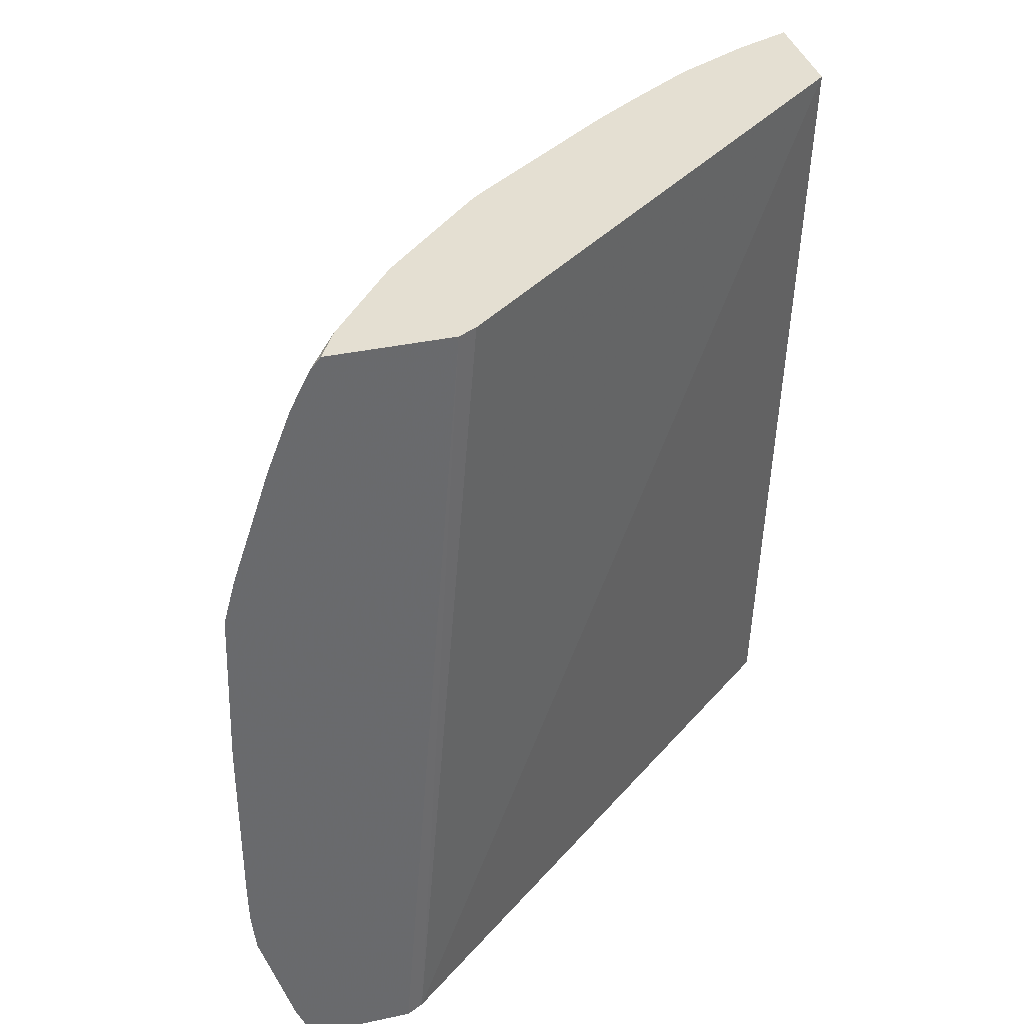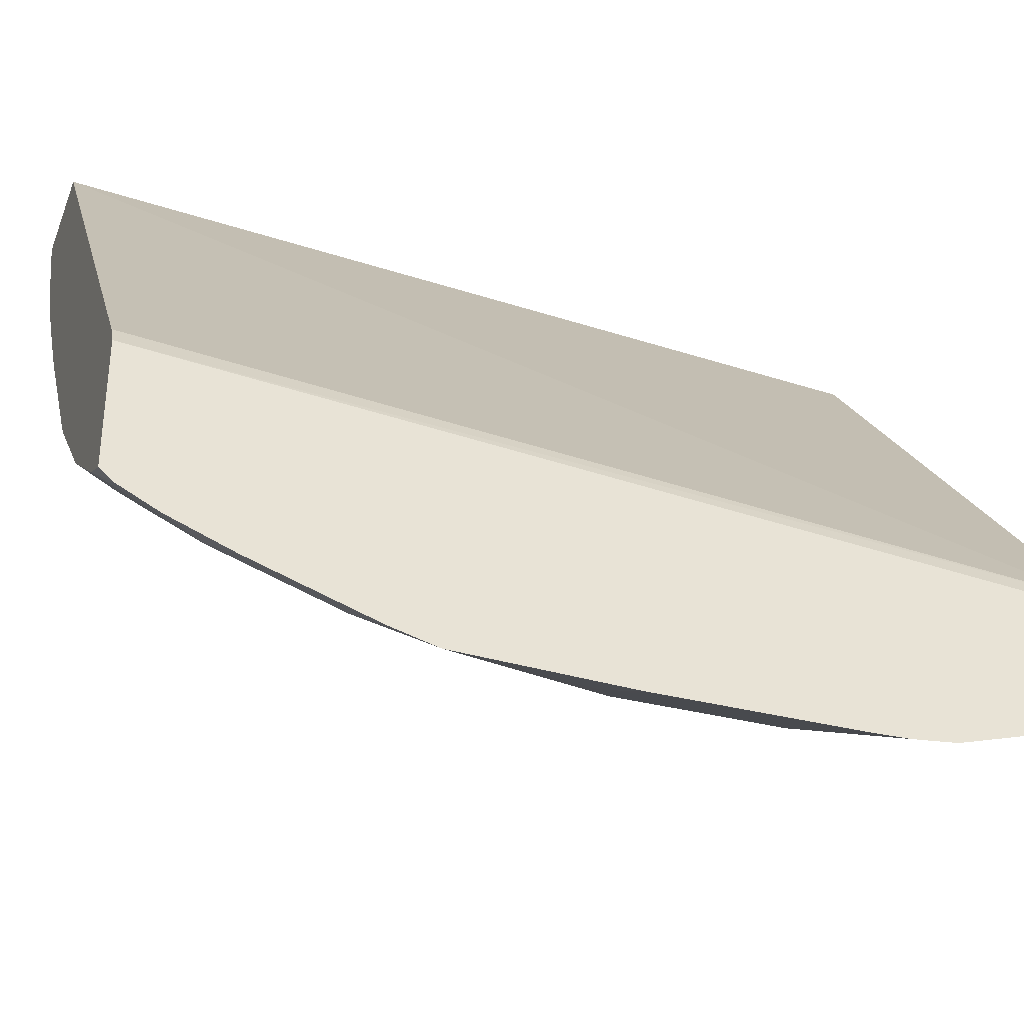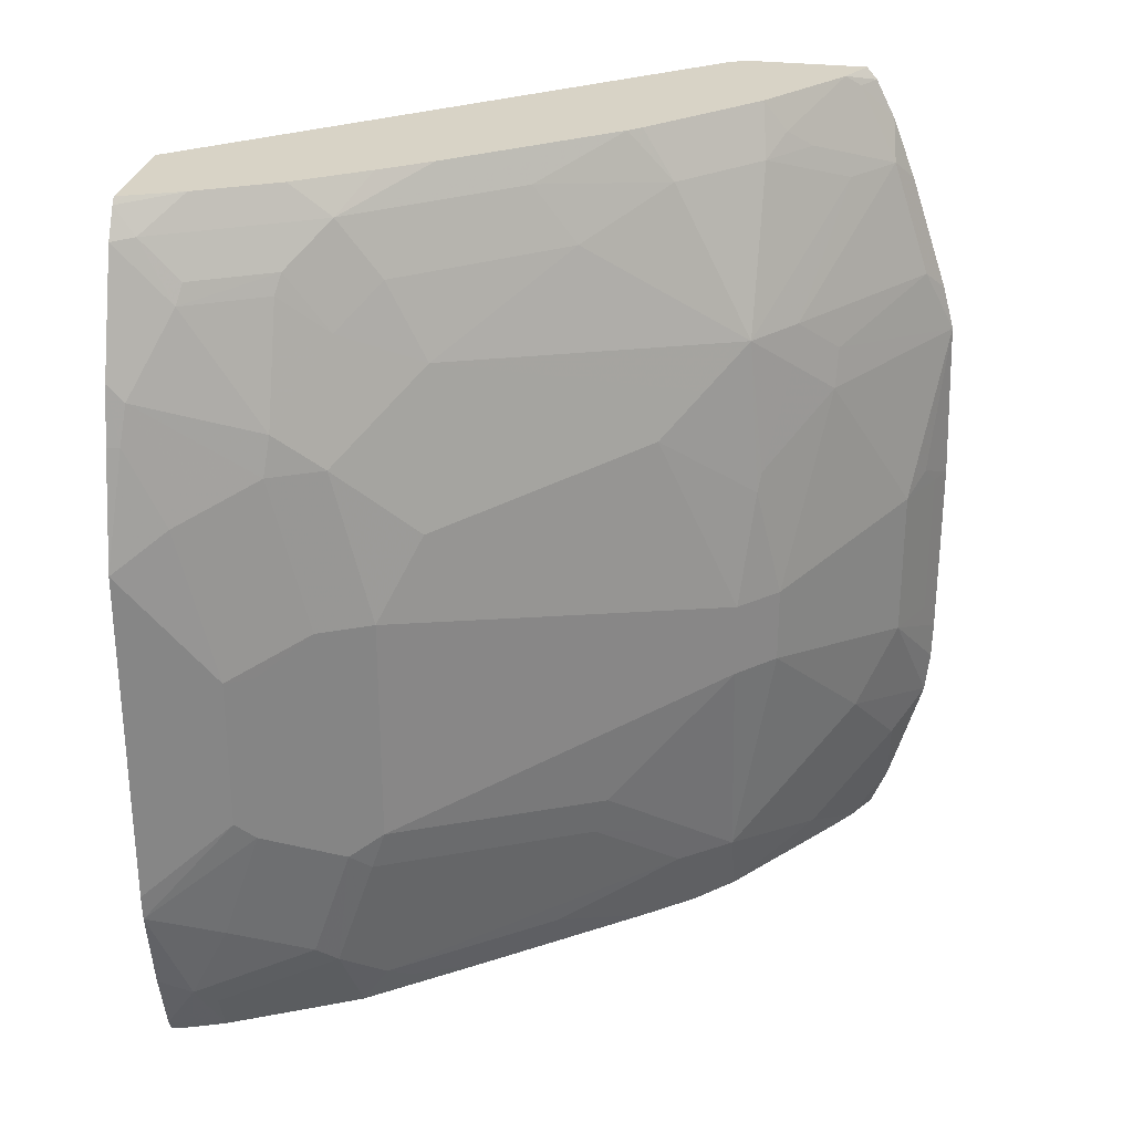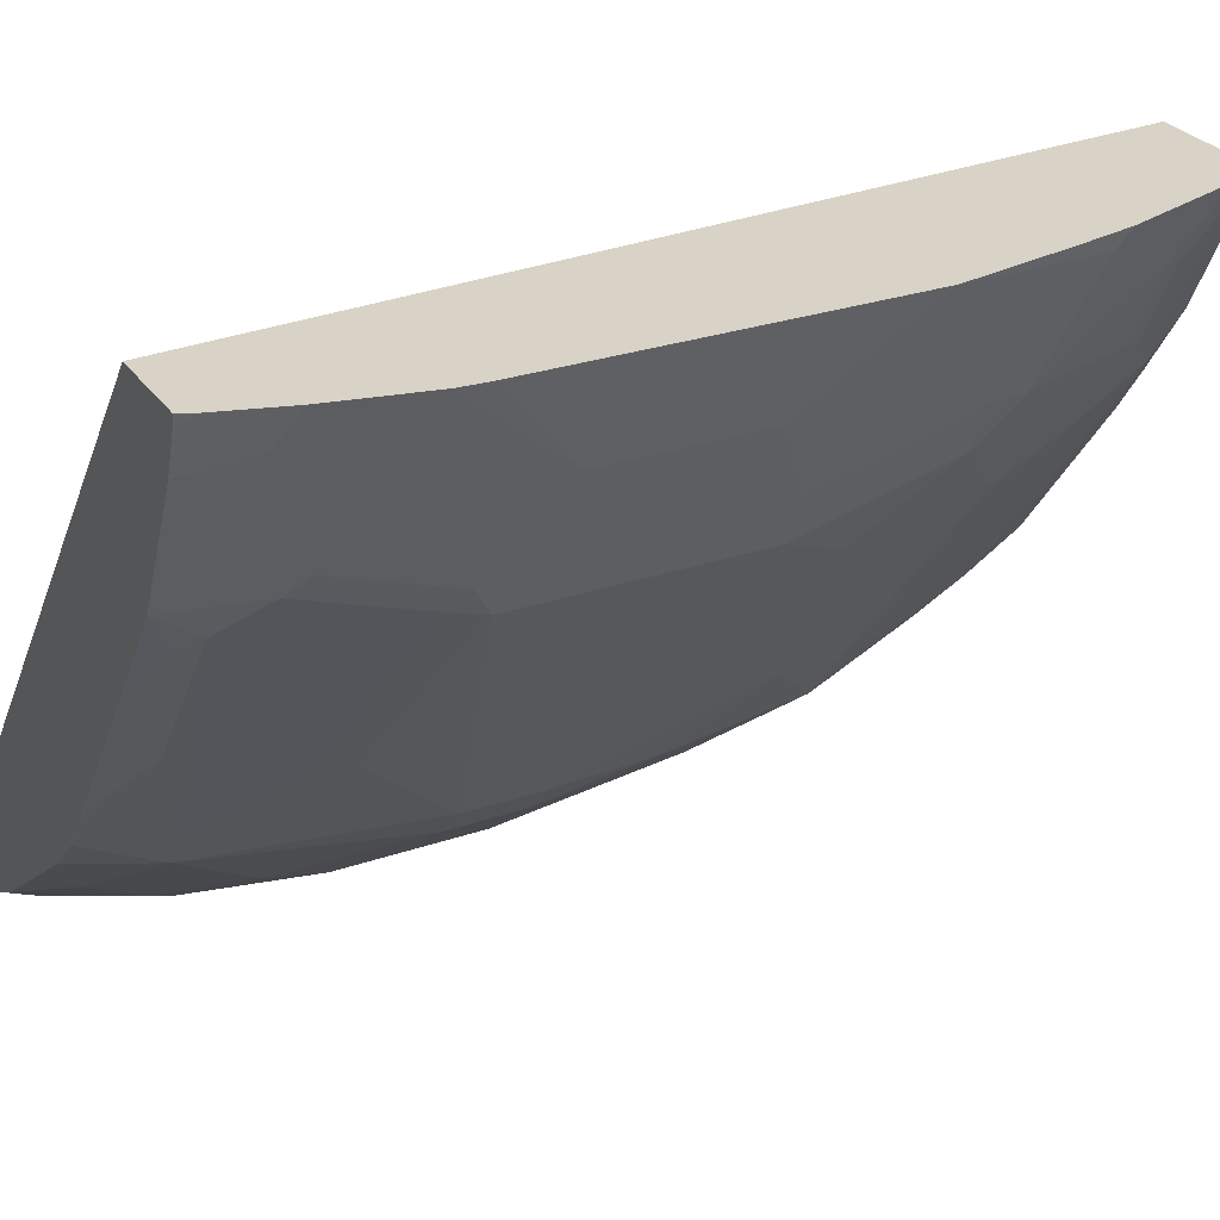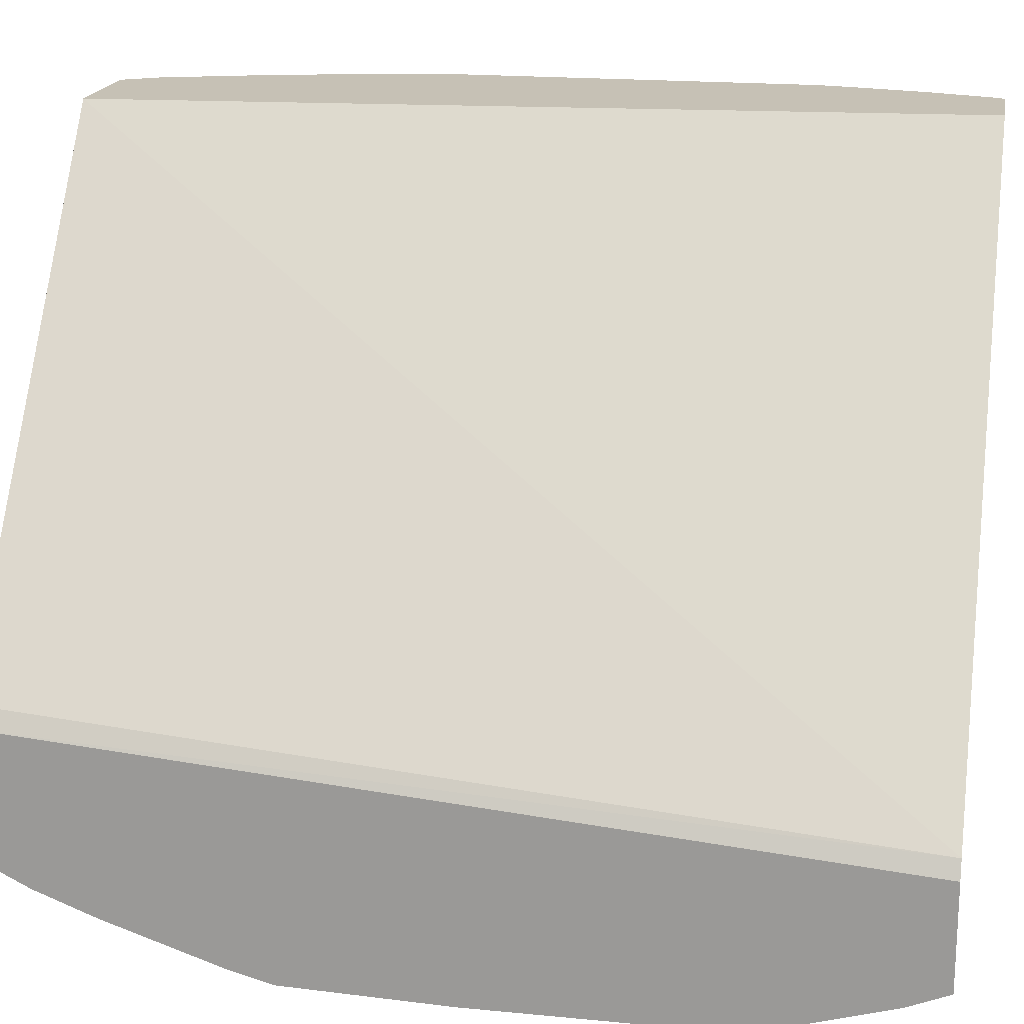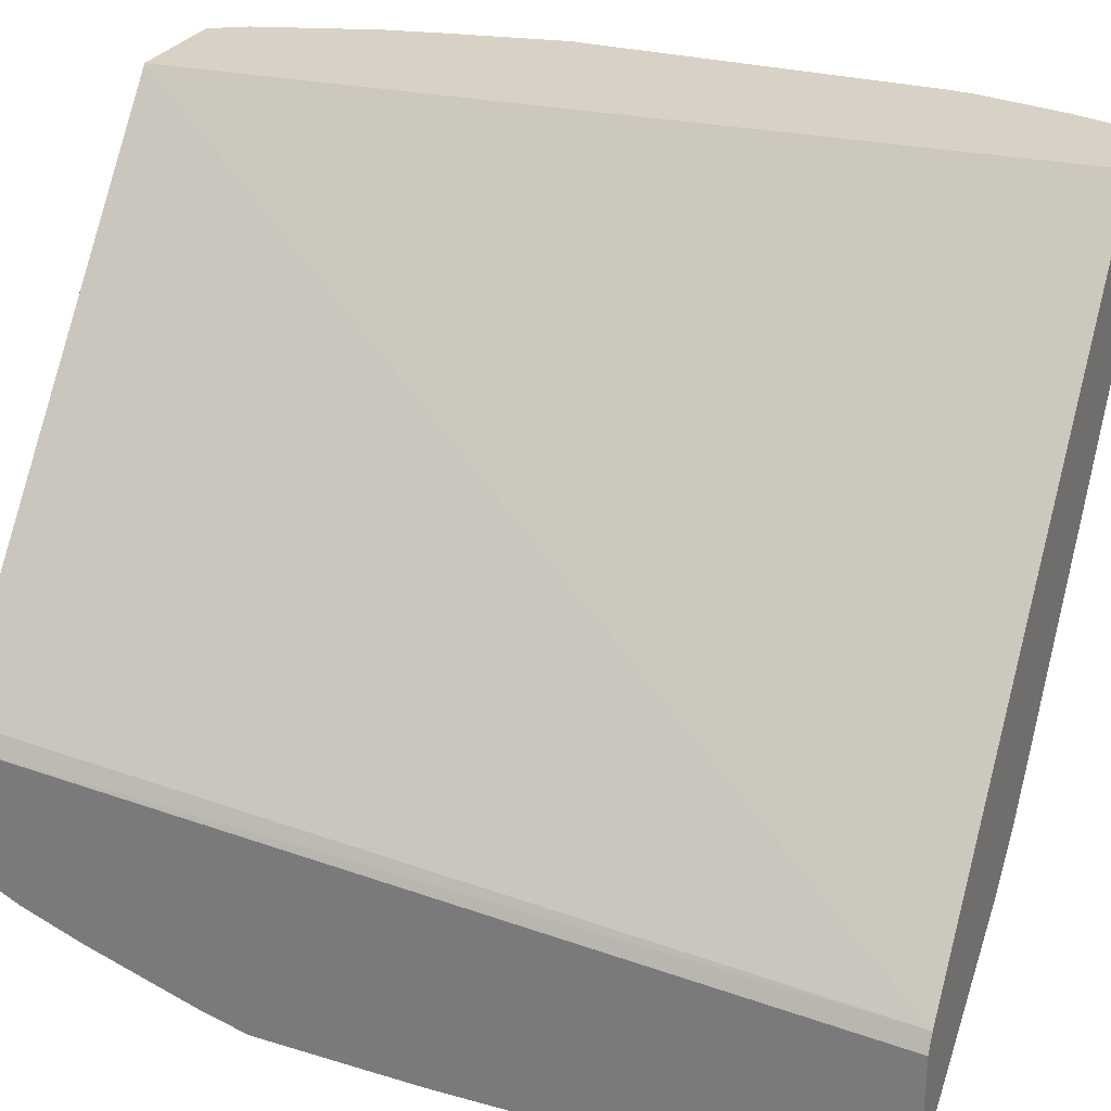
<metadata>
{"format":"obj","ext":"obj","renderer":"f3d","projection":"perspective","resolution":1024,"background":"white","views":[{"elev":37.2,"azim":-105.4,"up":"+Y"},{"elev":-34.7,"azim":-109.3,"up":"+Z"},{"elev":28.2,"azim":100.3,"up":"+Y"},{"elev":28.0,"azim":62.4,"up":"+Z"},{"elev":18.7,"azim":-79.5,"up":"+Z"},{"elev":27.6,"azim":-67.0,"up":"+Z"}]}
</metadata>
<code>
v 0.7343 0.3056 -0.3501
v 0.6809 0.3056 -0.3501
v 0.7366 0.3025 -0.3501
v 0.7323 0.3056 -0.3551
v 0.4999 0.3056 -0.5778
v 0.6808 0.3056 -0.3501
v 0.7229 0.3056 -0.3785
v 0.7446 0.2891 -0.3501
v 0.7399 0.2904 -0.3606
v 0.495 0.3056 -0.5867
v 0.4992 -0.113 -0.6121
v 0.7138 -0.113 -0.3501
v 0.7042 0.3056 -0.4159
v 0.7212 0.2904 -0.3981
v 0.7634 0.2329 -0.3501
v 0.7446 0.2622 -0.377
v 0.7399 0.2716 -0.3793
v 0.495 0.3056 -0.6456
v 0.495 -0.113 -0.6205
v 0.7575 -0.113 -0.3501
v 0.6826 0.3056 -0.449
v 0.7025 0.2904 -0.4355
v 0.7212 0.2716 -0.4168
v 0.7634 0.2248 -0.3583
v 0.768 0.2118 -0.3501
v 0.768 0.206 -0.3559
v 0.7259 0.2622 -0.4145
v 0.7446 0.206 -0.4145
v 0.5117 0.3056 -0.6366
v 0.495 0.2997 -0.6507
v 0.495 -0.113 -0.6713
v 0.7561 -0.113 -0.3559
v 0.7607 -0.1066 -0.3501
v 0.6667 0.3056 -0.4721
v 0.6463 0.2904 -0.5105
v 0.6106 0.3056 -0.547
v 0.7181 0.2435 -0.4371
v 0.6993 0.2622 -0.4558
v 0.7634 0.1873 -0.377
v 0.7493 0.1873 -0.4122
v 0.7693 0.206 -0.3501
v 0.7803 0.1499 -0.3501
v 0.768 0.1686 -0.3747
v 0.7368 0.1873 -0.4371
v 0.5058 0.2997 -0.6439
v 0.5561 0.3056 -0.6024
v 0.5526 0.2904 -0.6135
v 0.5433 0.281 -0.6252
v 0.5058 0.2622 -0.6627
v 0.495 0.281 -0.6601
v 0.5114 -0.113 -0.6621
v 0.495 -0.09365 -0.6794
v 0.749 -0.113 -0.3753
v 0.7634 -0.08426 -0.3653
v 0.7702 -0.07492 -0.3501
v 0.6057 0.281 -0.5682
v 0.6431 0.2622 -0.5307
v 0.6053 0.3056 -0.5532
v 0.6993 0.2248 -0.4746
v 0.7181 0.206 -0.4558
v 0.768 0.09368 -0.3934
v 0.7493 0.1124 -0.4309
v 0.7803 -0.01871 -0.3501
v 0.7368 0.1124 -0.4558
v 0.7181 0.1499 -0.4746
v 0.5749 0.3056 -0.5836
v 0.5683 0.281 -0.6057
v 0.5308 0.2622 -0.6431
v 0.495 0.2514 -0.6715
v 0.5807 0.206 -0.6252
v 0.5058 0.206 -0.6814
v 0.5118 -0.113 -0.6618
v 0.495 -0.09057 -0.6804
v 0.5121 -0.0562 -0.6806
v 0.5121 -0.1124 -0.6619
v 0.7432 -0.113 -0.387
v 0.7376 -0.07492 -0.4309
v 0.7563 -0.09365 -0.3747
v 0.7446 -0.06554 -0.4215
v 0.7634 -0.04681 -0.3841
v 0.7794 -0.03165 -0.3501
v 0.5866 0.3056 -0.5719
v 0.6057 0.2435 -0.5869
v 0.6057 0.206 -0.6057
v 0.6245 0.1873 -0.5869
v 0.7618 0.09368 -0.4059
v 0.768 0.01874 -0.3934
v 0.7634 0.009402 -0.4028
v 0.7493 1.875e-05 -0.4309
v 0.7446 -0.009364 -0.4403
v 0.7368 1.875e-05 -0.4558
v 0.6245 0.07496 -0.6057
v 0.6431 0.1686 -0.5682
v 0.495 0.1952 -0.6902
v 0.587 0.1873 -0.6244
v 0.5683 0.1686 -0.6431
v 0.562 0.1873 -0.6439
v 0.495 0.1736 -0.696
v 0.527 -0.113 -0.6506
v 0.5495 -0.09365 -0.6431
v 0.495 -0.03743 -0.696
v 0.5495 -0.01871 -0.6619
v 0.5683 -0.03743 -0.6431
v 0.587 -0.0562 -0.6244
v 0.7244 -0.113 -0.4244
v 0.7181 -0.113 -0.4369
v 0.7189 -0.09365 -0.4496
v 0.7001 -0.0562 -0.4871
v 0.7376 -0.01871 -0.4496
v 0.6119 0.1311 -0.6119
v 0.6088 0.1405 -0.6135
v 0.7618 0.01874 -0.4059
v 0.6619 -0.01871 -0.5495
v 0.6245 0.03747 -0.6057
v 0.6057 0.07496 -0.6244
v 0.5308 0.09368 -0.6806
v 0.5152 0.103 -0.6884
v 0.495 0.09368 -0.6985
v 0.5863 -0.113 -0.6059
v 0.587 -0.1124 -0.6057
v 0.6057 -0.07492 -0.6057
v 0.495 -0.01662 -0.6981
v 0.5308 0.01874 -0.6806
v 0.6057 0.03747 -0.6244
v 0.6807 -0.113 -0.4877
v 0.7072 -0.103 -0.459
v 0.6252 -0.07492 -0.5807
v 0.6627 -0.09365 -0.5245
v 0.6627 -0.03743 -0.5433
v 0.6245 -0.0562 -0.5869
v 0.6119 1.875e-05 -0.6119
v 0.5058 0.09368 -0.6931
v 0.495 0.002518 -0.6985
v 0.5868 -0.113 -0.6055
v 0.6057 -0.1124 -0.5869
v 0.6431 -0.09365 -0.5495
v 0.5058 0.01874 -0.6931
v 0.6245 -0.113 -0.5626
v 0.651 -0.103 -0.5339
v 0.6252 -0.1124 -0.562
v 0.6055 -0.113 -0.5867
f 74 101 102
f 73 101 74
f 72 100 99
f 72 75 100
f 71 98 94
f 70 95 96
f 70 97 71
f 70 96 97
f 70 84 95
f 67 83 84
f 74 102 103
f 68 84 70
f 67 84 68
f 71 97 98
f 74 103 104
f 79 90 80
f 74 100 75
f 84 111 95
f 84 110 111
f 65 92 93
f 84 85 110
f 81 88 87
f 80 88 81
f 74 104 100
f 80 90 88
f 77 109 90
f 77 108 109
f 77 107 108
f 77 106 107
f 77 105 106
f 76 105 77
f 77 90 79
f 65 93 85
f 54 81 55
f 64 114 92
f 85 93 110
f 52 73 74
f 52 74 75
f 52 75 72
f 53 76 77
f 53 77 78
f 53 78 54
f 54 78 77
f 54 77 79
f 54 79 80
f 54 80 81
f 56 67 66
f 56 66 82
f 56 82 58
f 56 57 83
f 56 83 67
f 57 59 84
f 64 91 114
f 64 90 91
f 63 81 87
f 62 90 64
f 62 89 90
f 62 112 89
f 64 92 65
f 62 86 112
f 61 87 88
f 61 86 62
f 59 85 84
f 59 65 85
f 59 60 65
f 57 84 83
f 61 88 86
f 86 88 112
f 120 135 134
f 88 89 112
f 114 131 124
f 114 130 121
f 114 121 131
f 115 124 123
f 115 123 116
f 116 123 137
f 116 137 132
f 116 132 117
f 117 132 118
f 118 132 137
f 118 137 133
f 119 120 134
f 120 121 135
f 121 124 131
f 121 130 127
f 121 127 128
f 121 128 136
f 51 52 72
f 135 138 141
f 135 140 138
f 134 135 141
f 128 135 136
f 128 140 135
f 113 130 114
f 128 138 140
f 127 130 129
f 126 138 139
f 125 138 126
f 123 133 137
f 122 133 123
f 121 136 135
f 128 139 138
f 113 129 130
f 110 115 111
f 108 129 109
f 98 116 117
f 96 116 98
f 96 115 116
f 96 111 115
f 96 98 97
f 95 111 96
f 98 117 118
f 92 110 93
f 92 124 115
f 92 114 124
f 91 113 114
f 91 129 113
f 91 109 129
f 90 109 91
f 92 115 110
f 88 90 89
f 99 100 120
f 100 104 121
f 108 127 129
f 107 128 127
f 107 139 128
f 107 126 139
f 107 127 108
f 106 126 107
f 99 120 119
f 106 125 126
f 103 124 104
f 102 124 103
f 102 123 124
f 101 123 102
f 101 122 123
f 100 121 120
f 104 124 121
f 49 94 69
f 1 46 29
f 49 70 71
f 7 14 13
f 8 15 16
f 8 16 9
f 9 16 17
f 9 17 23
f 9 23 14
f 10 18 30
f 10 30 50
f 10 50 69
f 10 69 94
f 10 94 98
f 10 98 118
f 10 118 133
f 10 133 122
f 10 122 101
f 10 101 73
f 10 73 52
f 11 106 105
f 11 125 106
f 11 138 125
f 11 141 138
f 11 134 141
f 11 119 134
f 7 9 14
f 11 99 119
f 11 51 72
f 11 31 51
f 11 19 31
f 10 19 11
f 10 31 19
f 10 52 31
f 11 72 99
f 11 105 76
f 6 11 12
f 5 10 11
f 1 2 6
f 1 6 12
f 1 12 20
f 1 20 33
f 1 33 55
f 1 55 81
f 1 81 63
f 1 63 42
f 1 42 41
f 1 41 25
f 1 25 15
f 1 15 8
f 1 8 3
f 1 3 4
f 1 4 7
f 1 7 13
f 1 13 21
f 3 9 7
f 3 8 9
f 3 7 4
f 2 5 6
f 1 5 2
f 1 10 5
f 5 11 6
f 49 71 94
f 1 66 46
f 1 82 66
f 1 58 82
f 1 36 58
f 1 34 36
f 1 21 34
f 1 29 18
f 11 76 53
f 1 18 10
f 11 32 20
f 30 45 50
f 31 52 51
f 32 53 33
f 33 53 54
f 33 54 55
f 35 56 36
f 35 38 57
f 35 57 56
f 36 56 58
f 37 59 38
f 37 44 60
f 37 60 59
f 38 59 57
f 39 43 40
f 40 43 61
f 40 61 62
f 40 62 64
f 11 53 32
f 49 68 70
f 49 69 50
f 48 68 49
f 48 67 68
f 47 67 48
f 29 49 45
f 46 67 47
f 45 49 50
f 44 65 60
f 44 64 65
f 42 87 61
f 42 63 87
f 42 61 43
f 46 66 67
f 29 48 49
f 40 64 44
f 29 46 47
f 21 22 34
f 20 32 33
f 18 29 30
f 16 28 27
f 16 24 28
f 16 23 17
f 22 35 36
f 15 26 24
f 15 24 16
f 14 23 22
f 13 22 21
f 13 14 22
f 29 47 48
f 11 20 12
f 15 25 26
f 22 36 34
f 16 27 23
f 22 37 38
f 28 44 37
f 22 23 37
f 28 40 44
f 27 28 37
f 26 43 39
f 26 41 42
f 25 41 26
f 26 42 43
f 24 40 28
f 24 39 40
f 24 26 39
f 23 27 37
f 22 38 35
f 29 45 30

</code>
